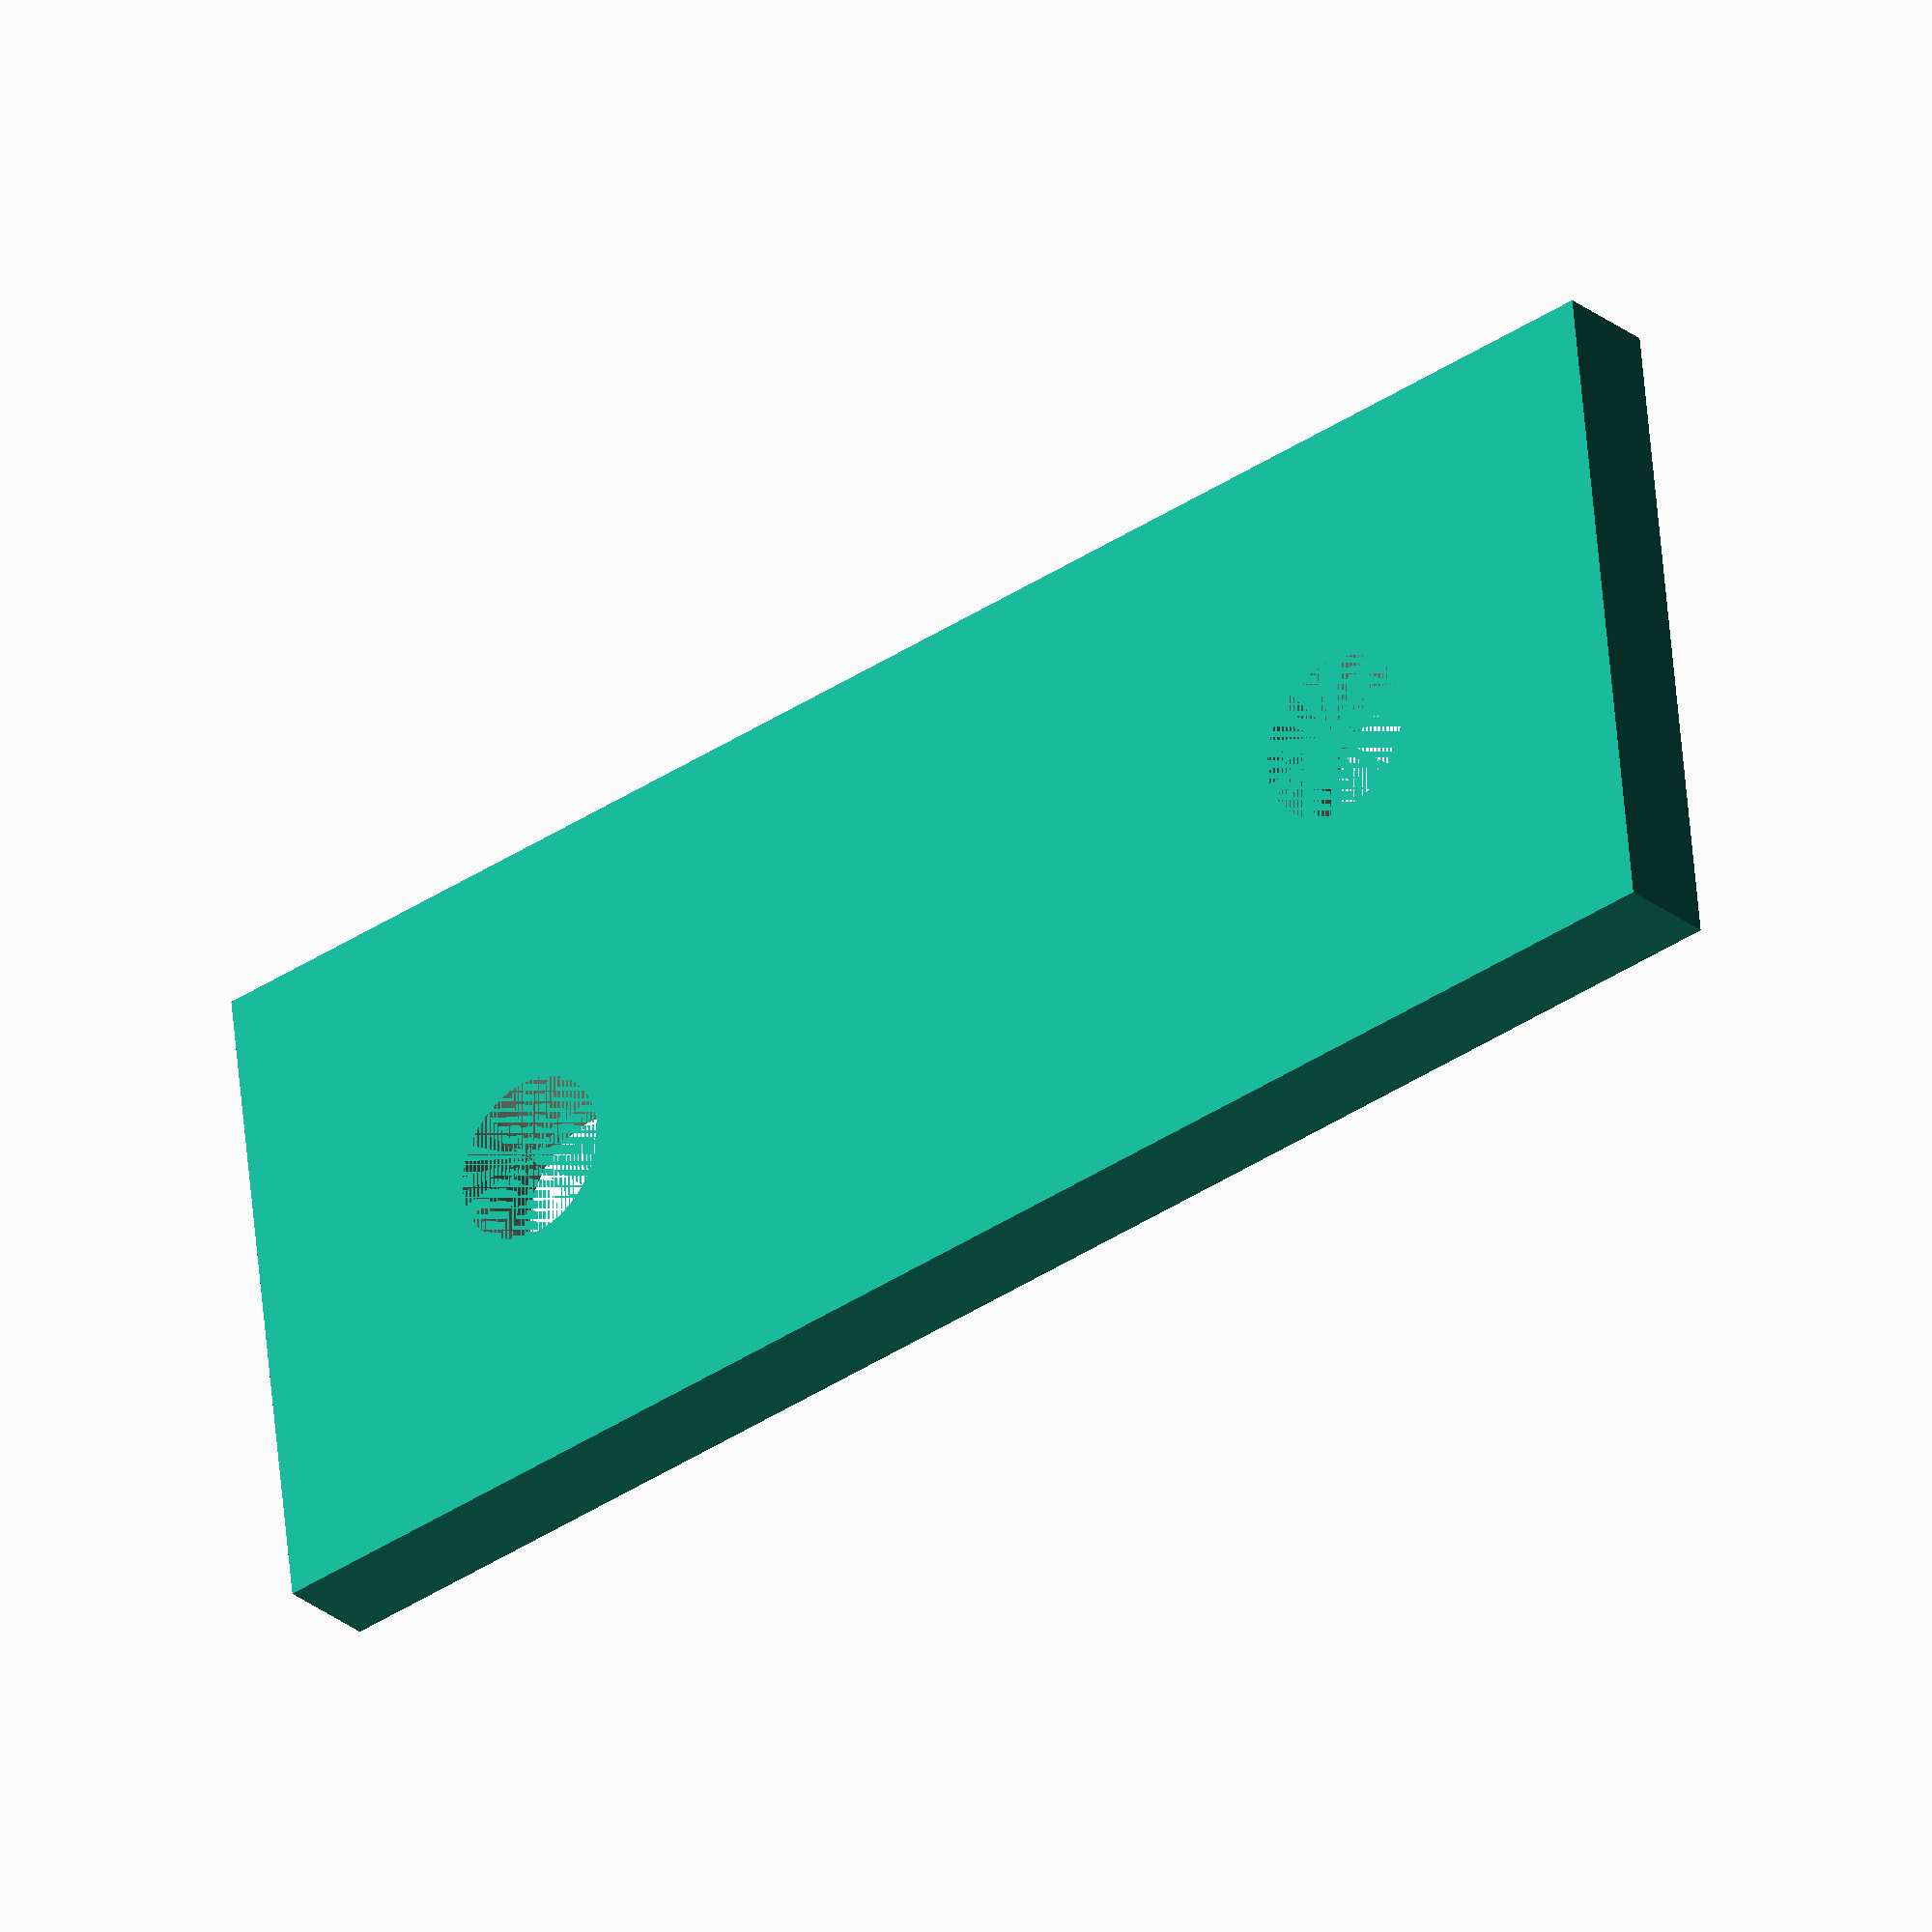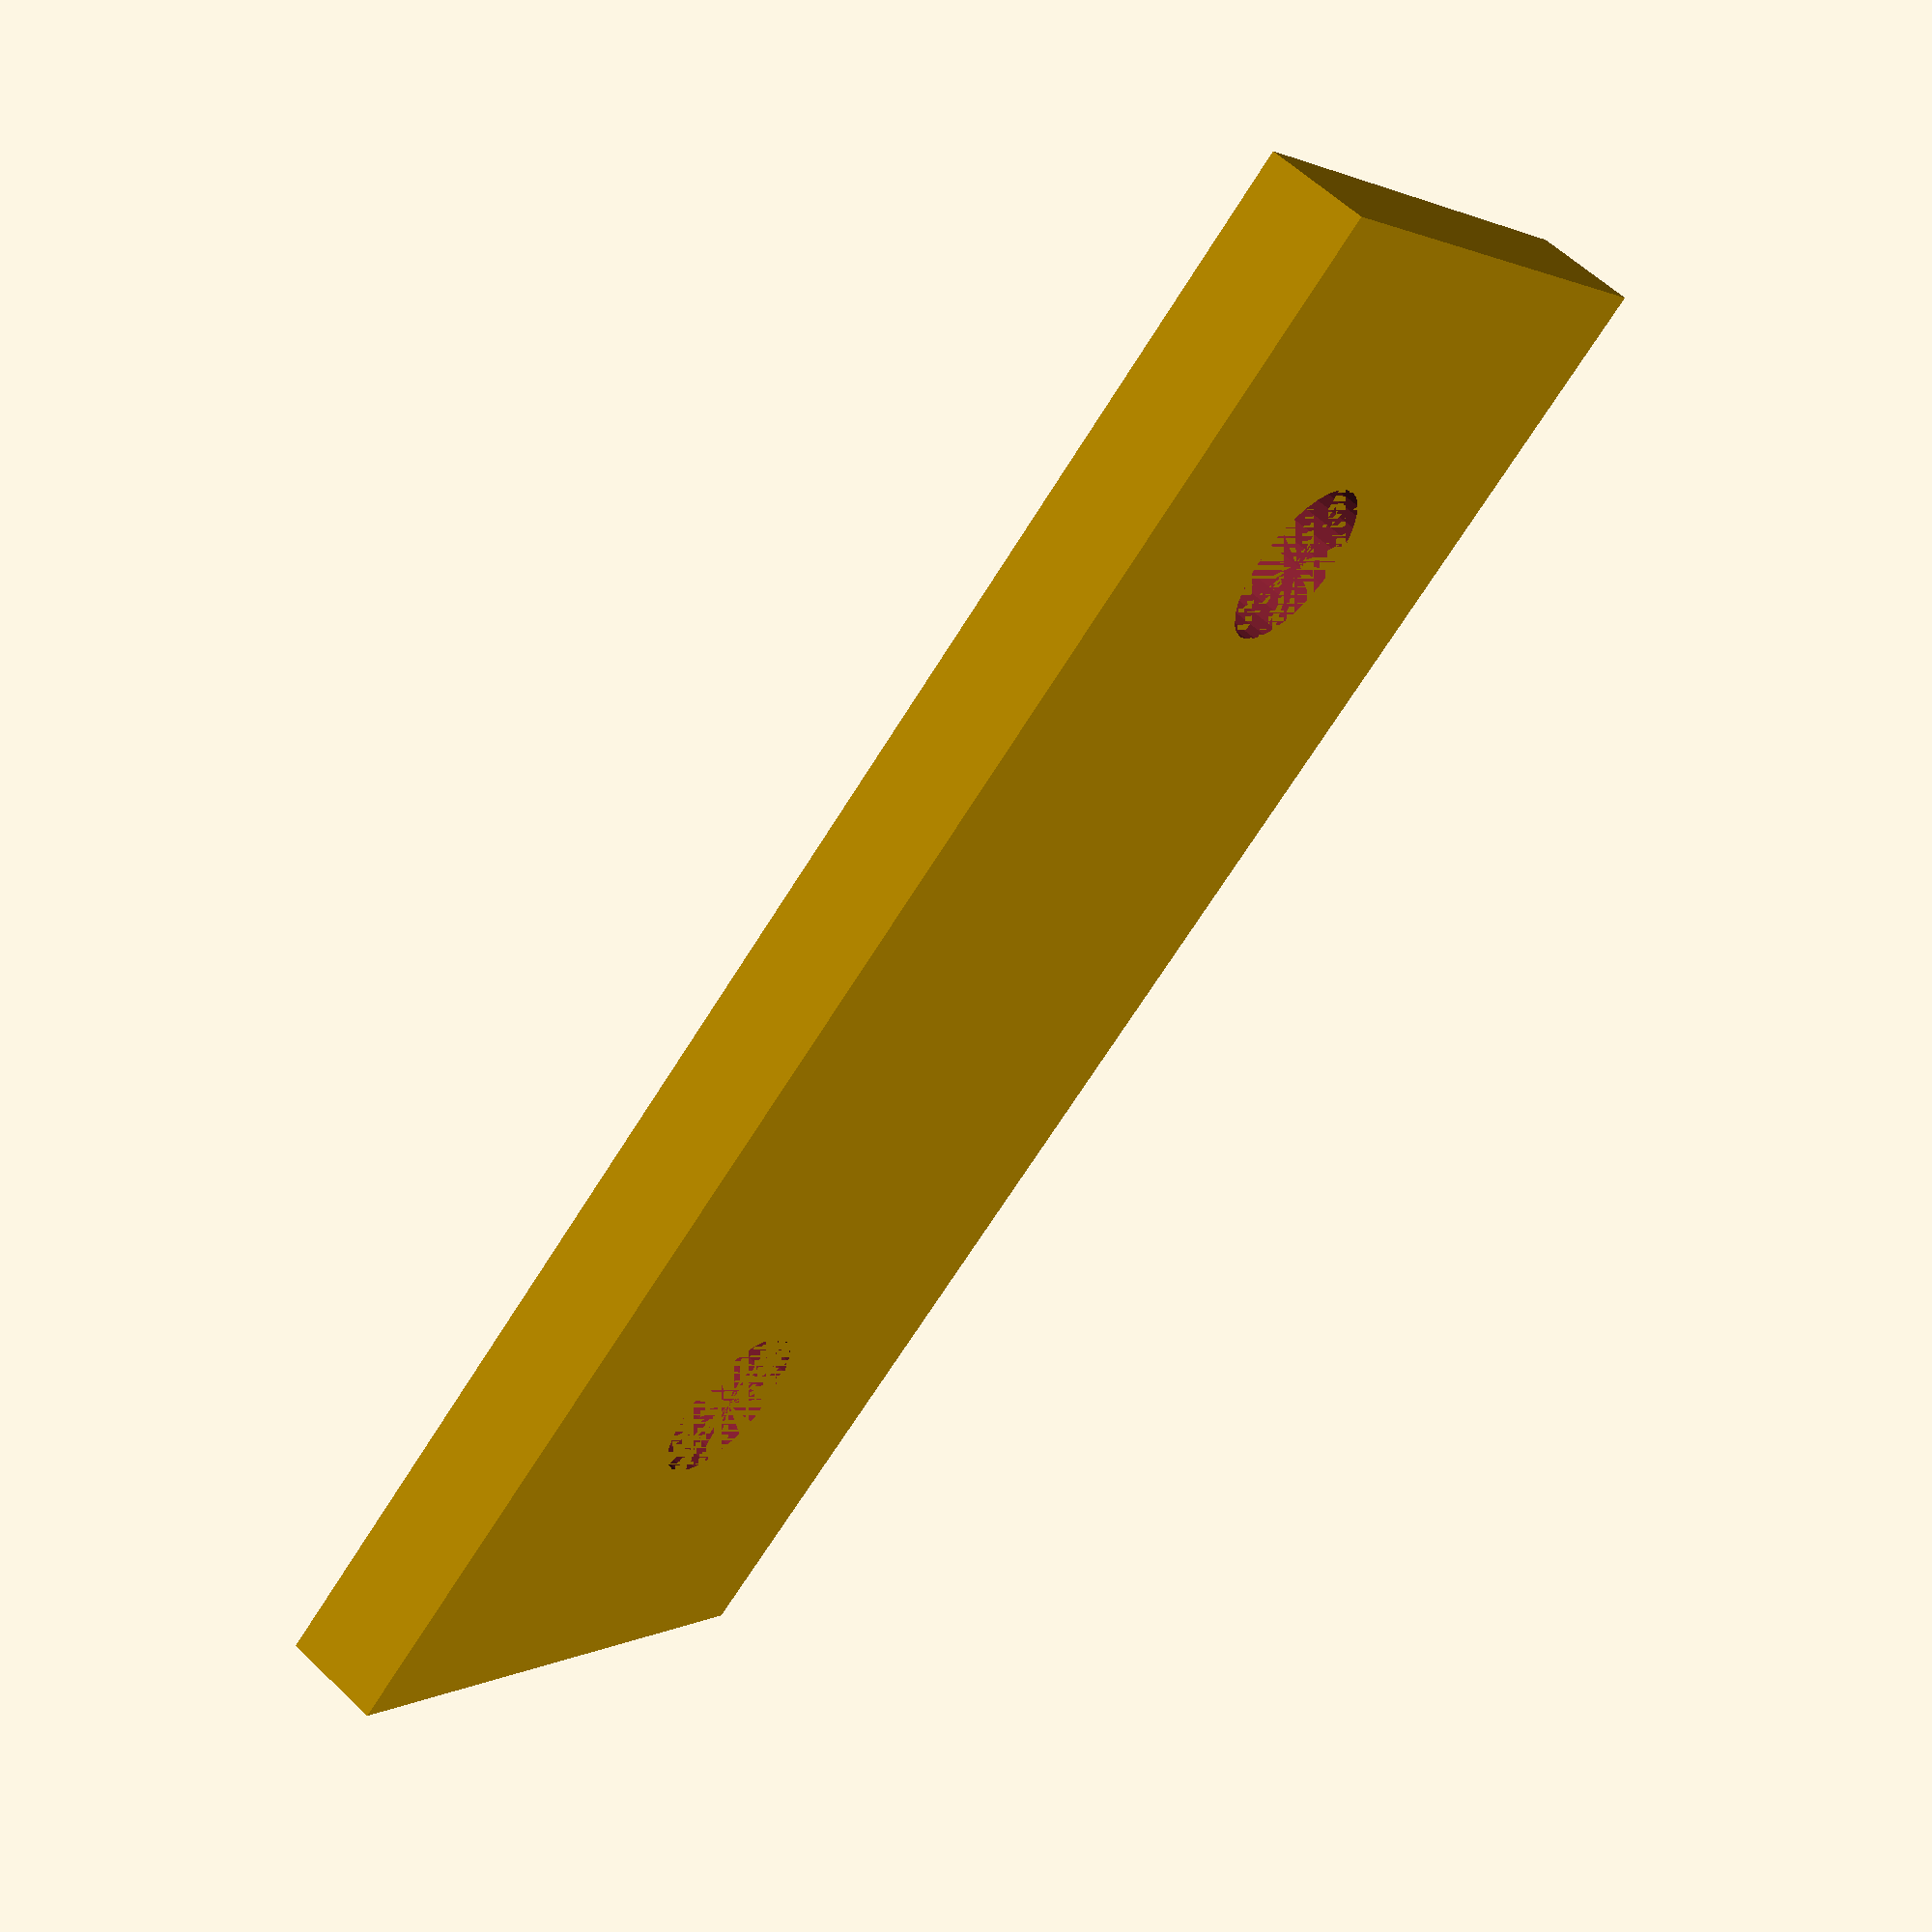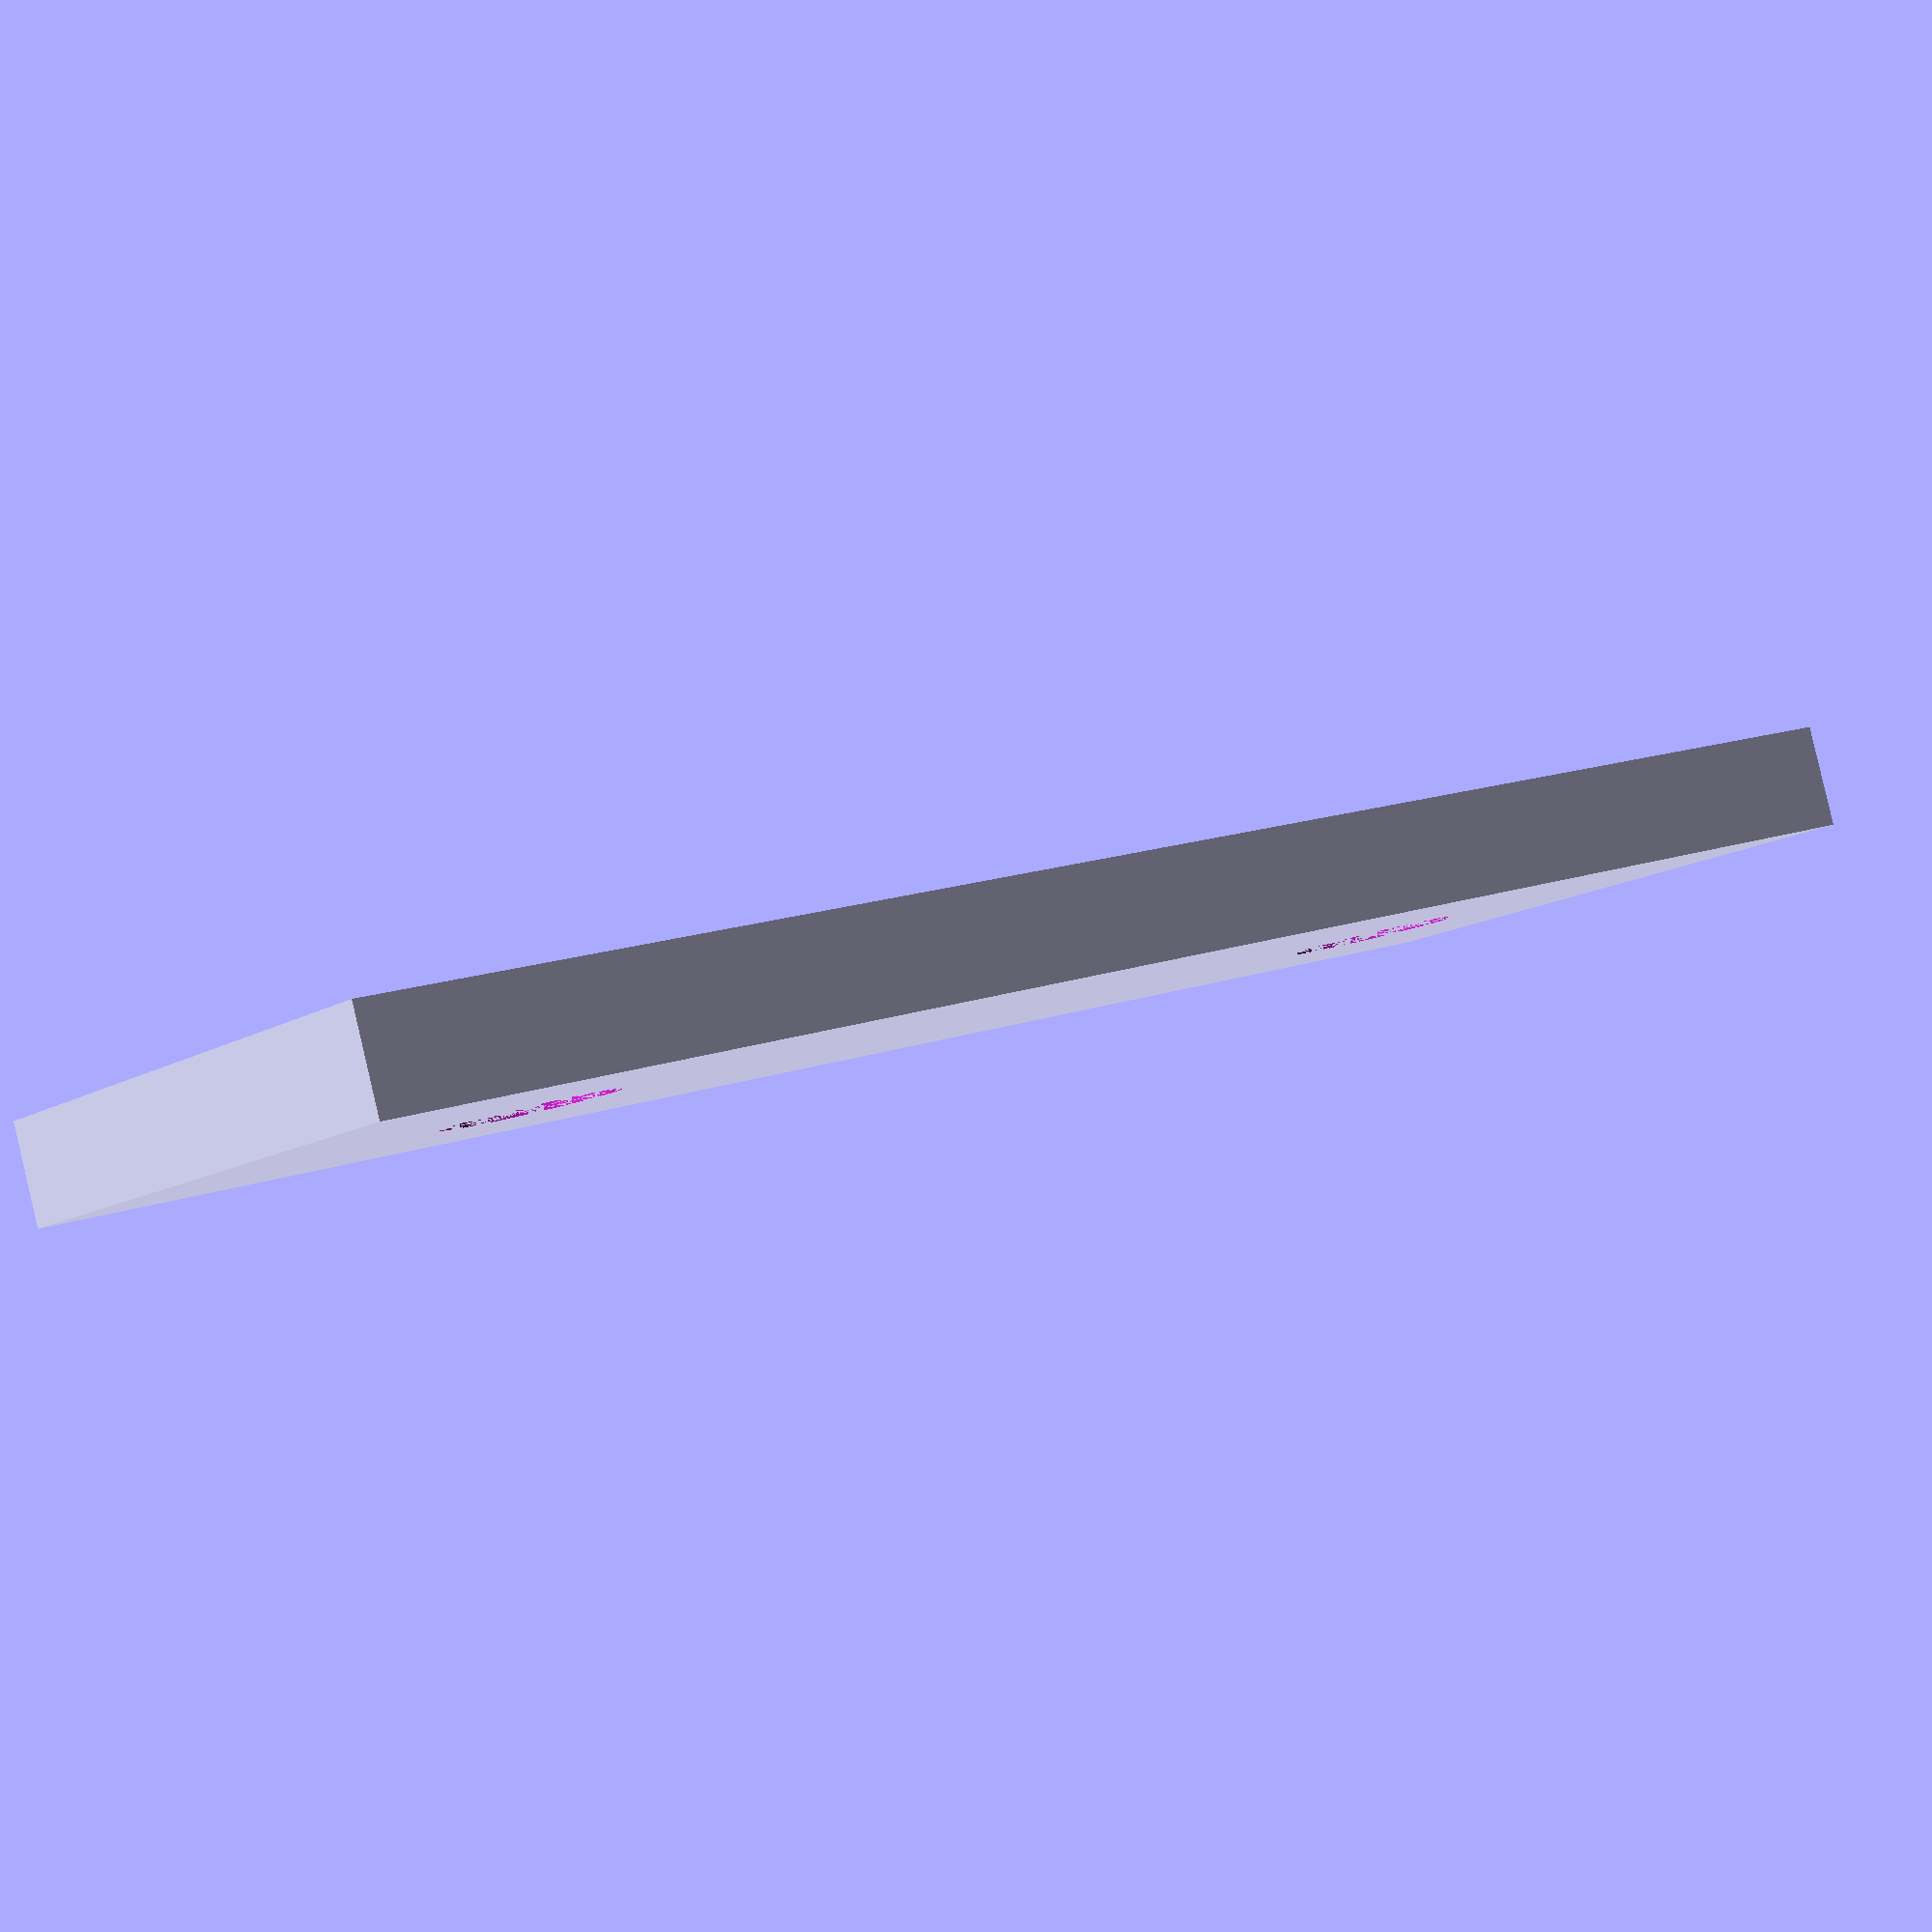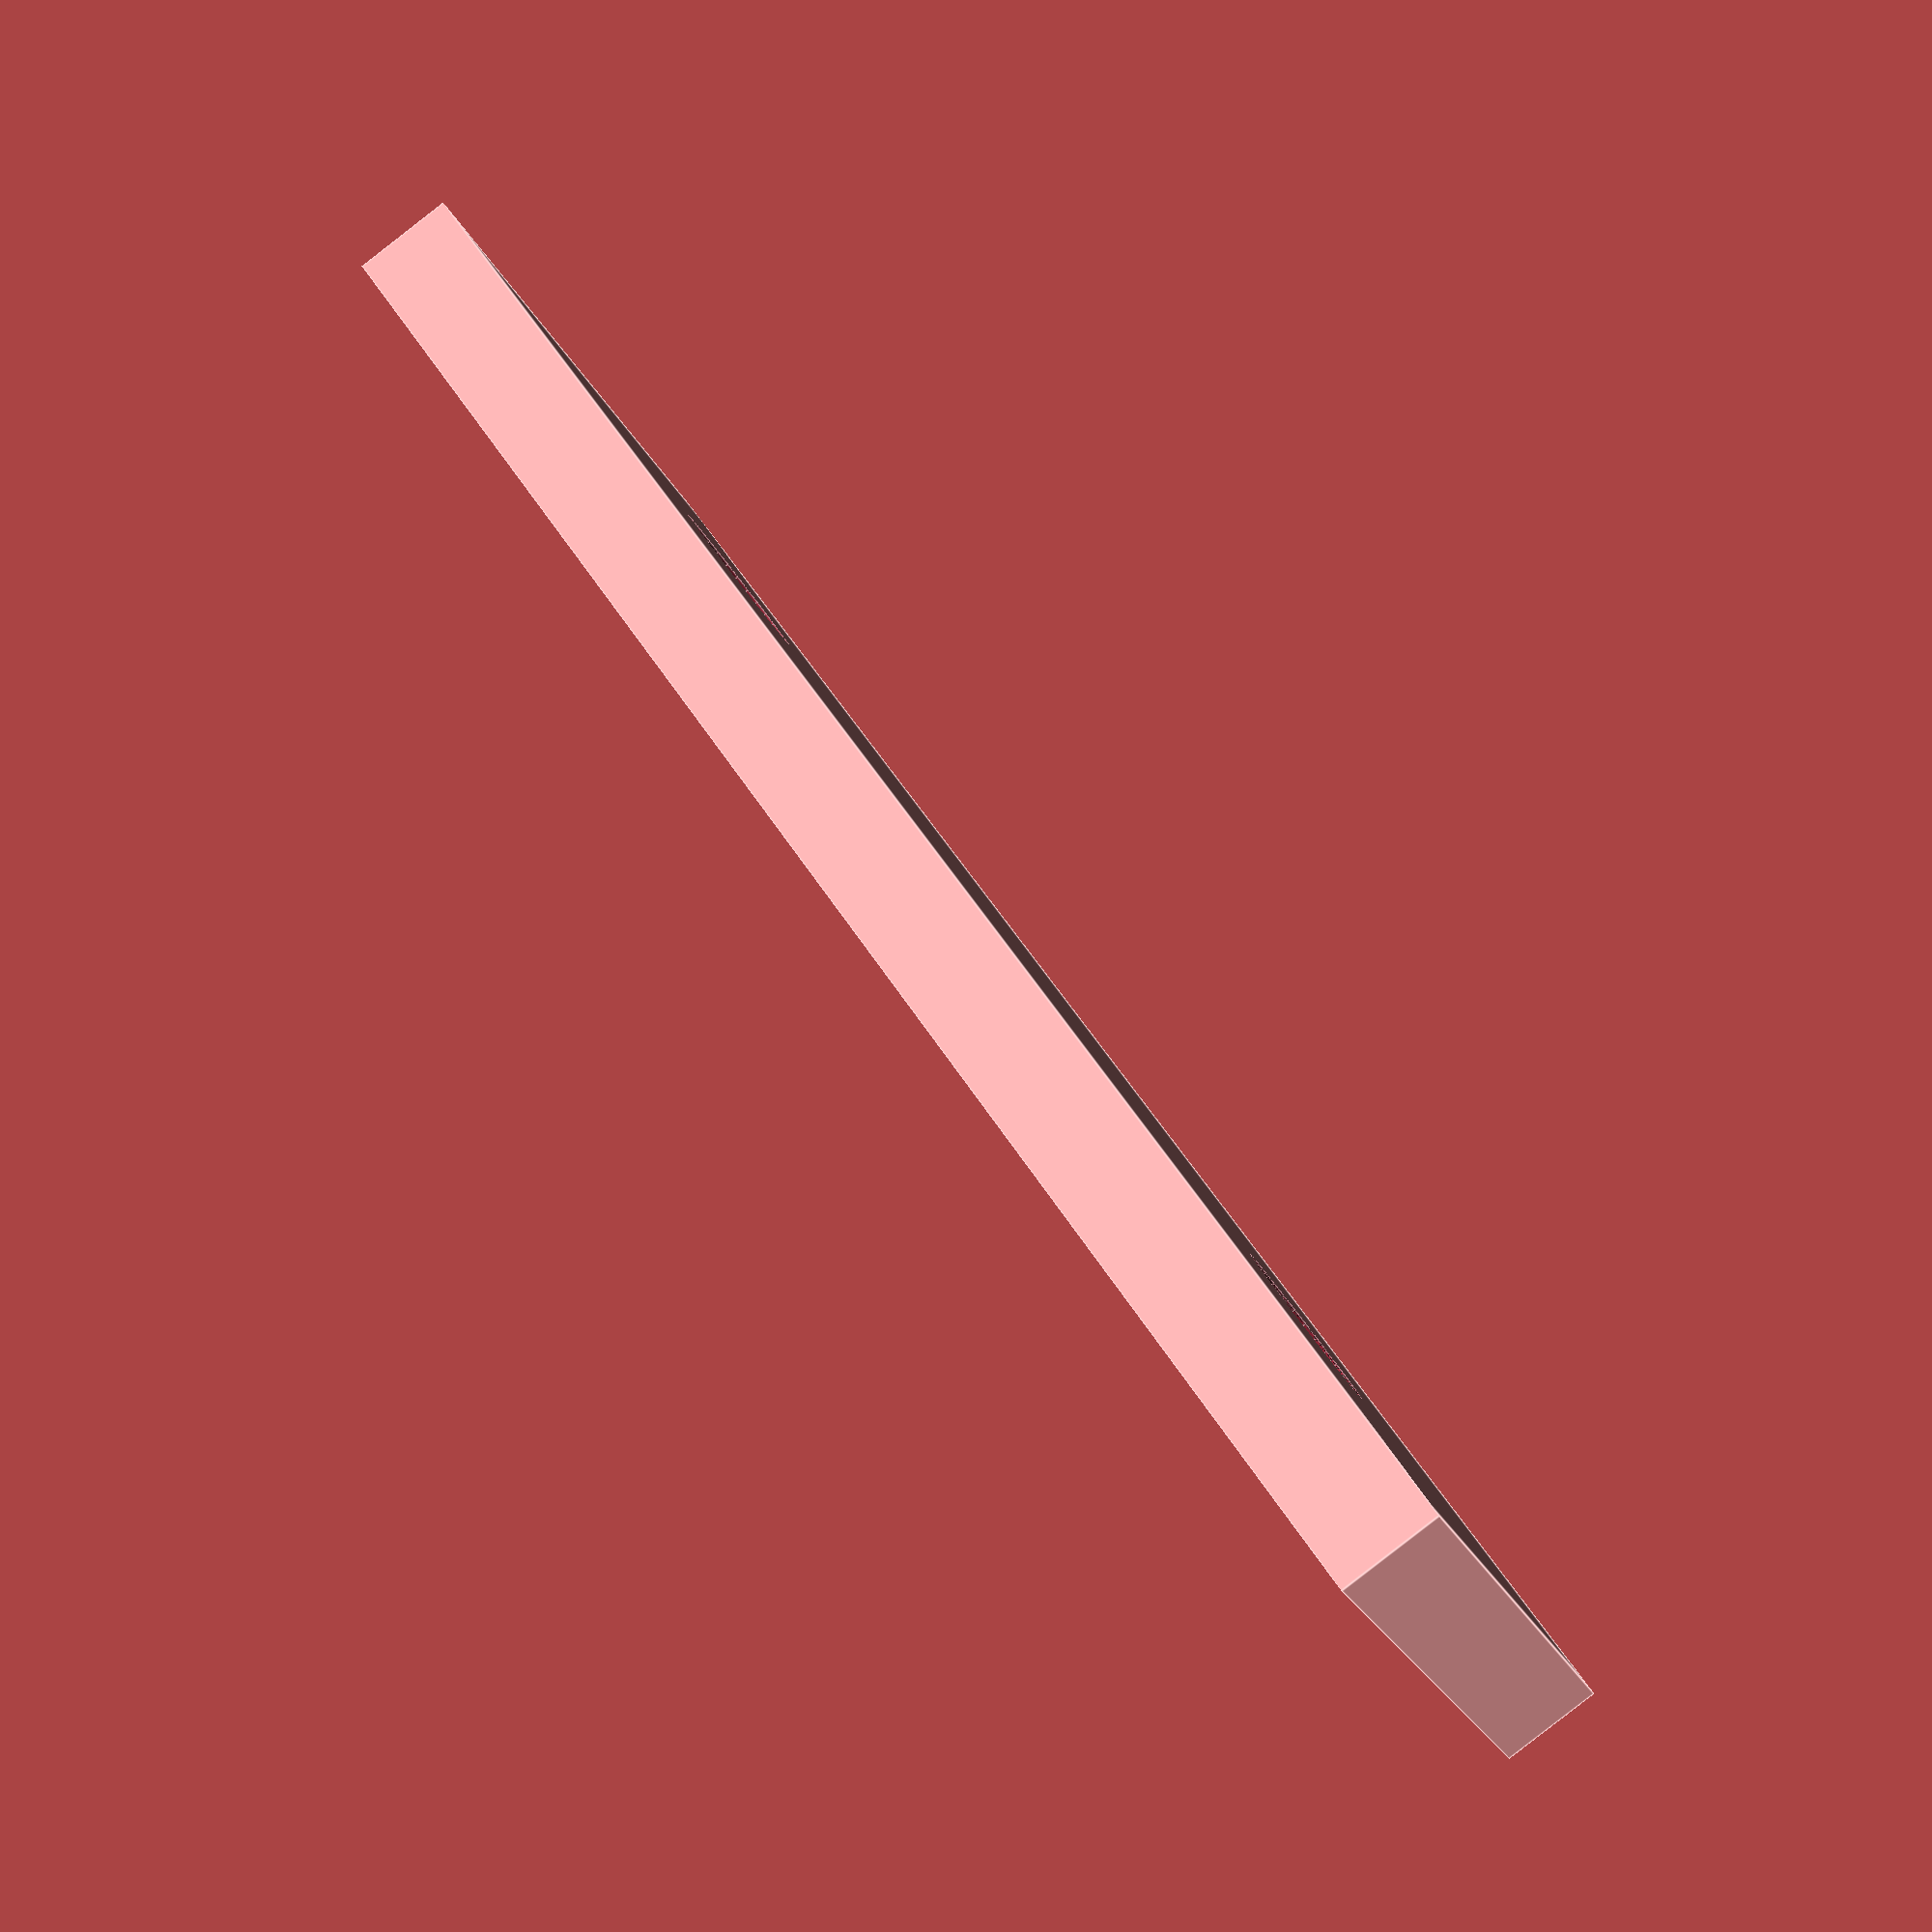
<openscad>
// Mounting Bracket

// Parameters
thickness = 3;
width = 50;
height = 20;
hole_diameter = 5;
hole_offset_x = 10;
hole_offset_y = 10;

module mounting_bracket() {
  difference() {
    cube([width, height, thickness]);
    
    // Holes for mounting
    translate([hole_offset_x, hole_offset_y, 0])
      cylinder(h = thickness, r = hole_diameter / 2, $fn = 32);
    translate([width - hole_offset_x, hole_offset_y, 0])
      cylinder(h = thickness, r = hole_diameter / 2, $fn = 32);
    translate([hole_offset_x, height - hole_offset_y, 0])
      cylinder(h = thickness, r = hole_diameter / 2, $fn = 32);
    translate([width - hole_offset_x, height - hole_offset_y, thickness])
      cylinder(h = thickness, r = hole_diameter / 2, $fn = 32);
  }
}

mounting_bracket();
</openscad>
<views>
elev=28.1 azim=6.5 roll=219.8 proj=o view=solid
elev=299.8 azim=40.2 roll=134.3 proj=p view=solid
elev=272.8 azim=324.8 roll=166.8 proj=p view=wireframe
elev=87.3 azim=29.6 roll=307.8 proj=p view=edges
</views>
